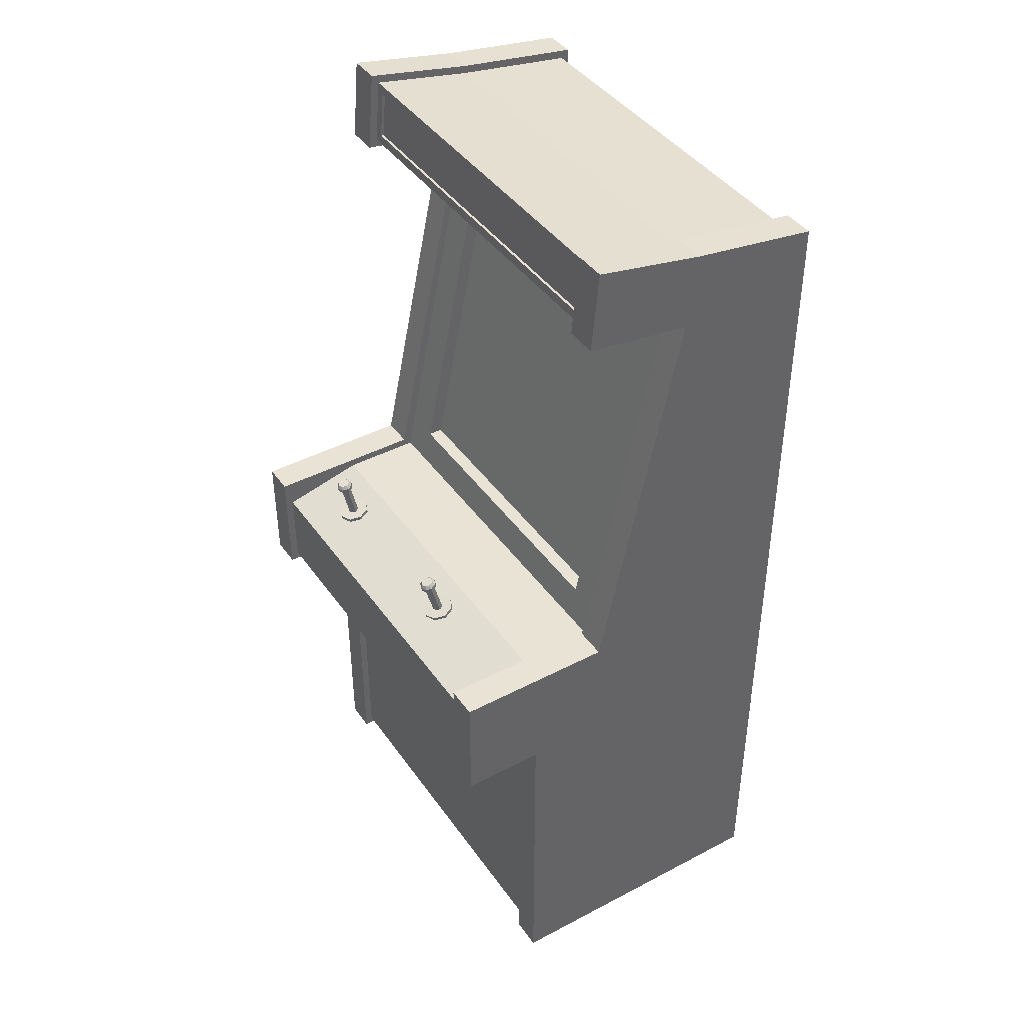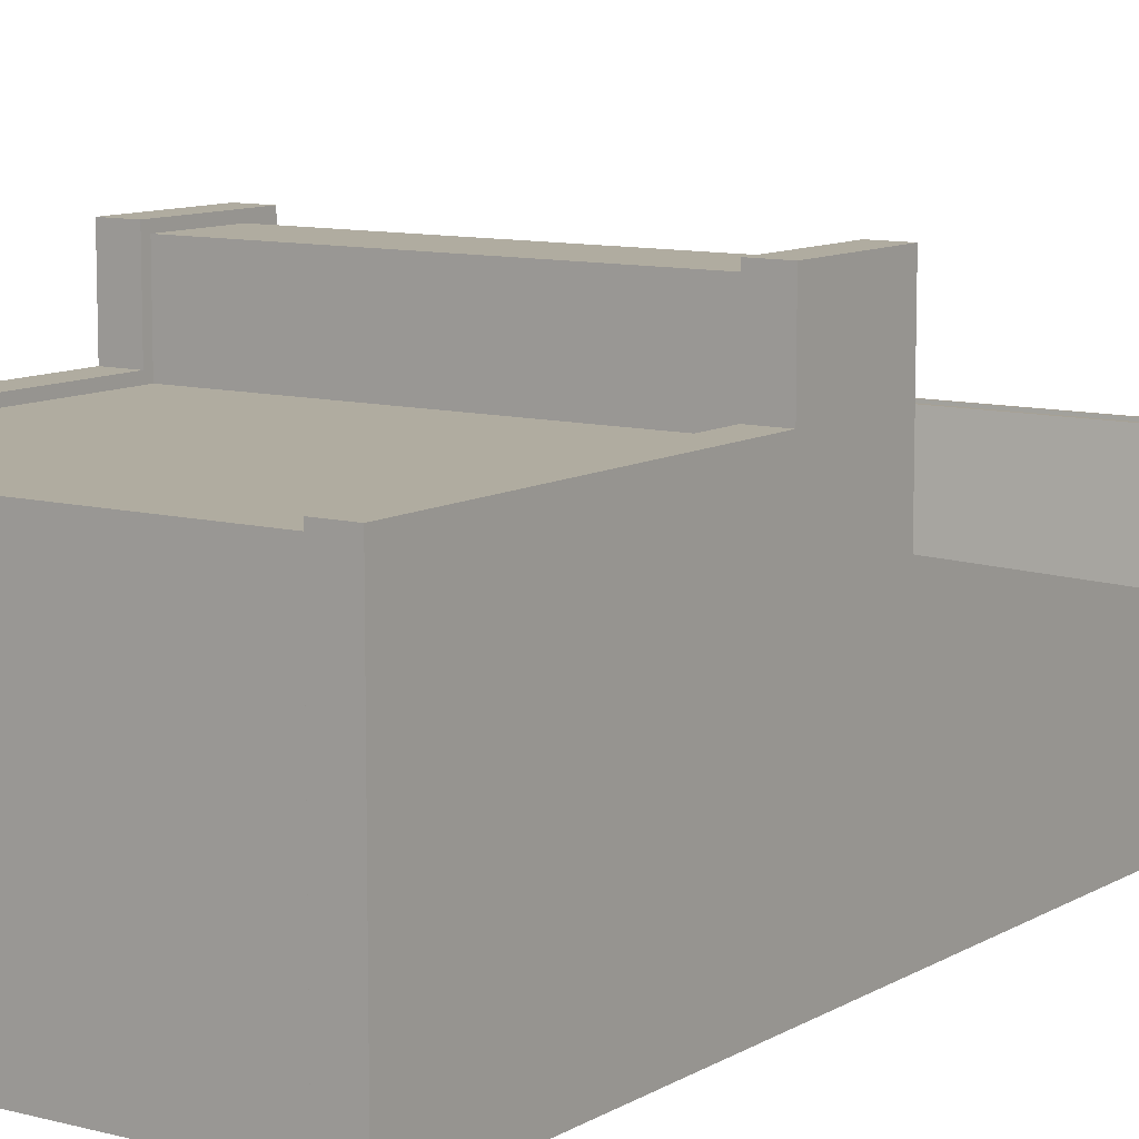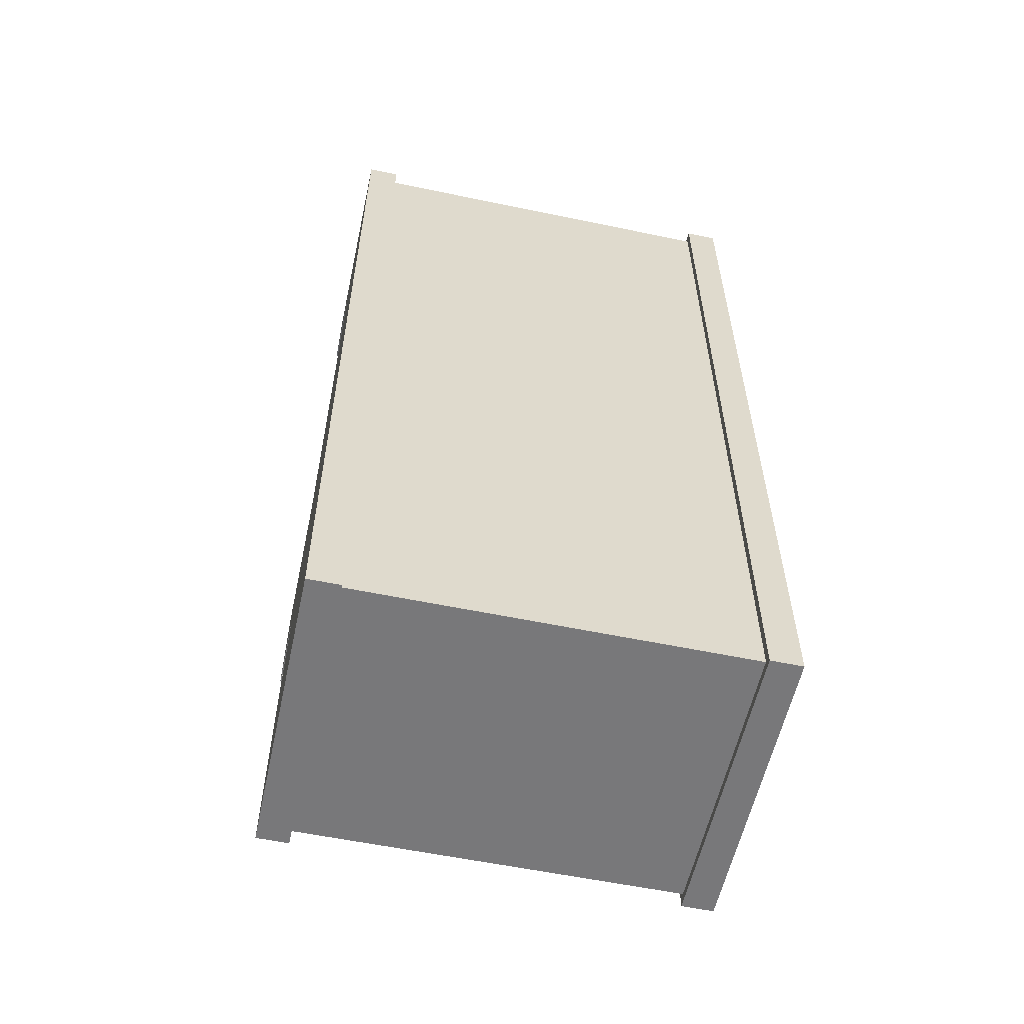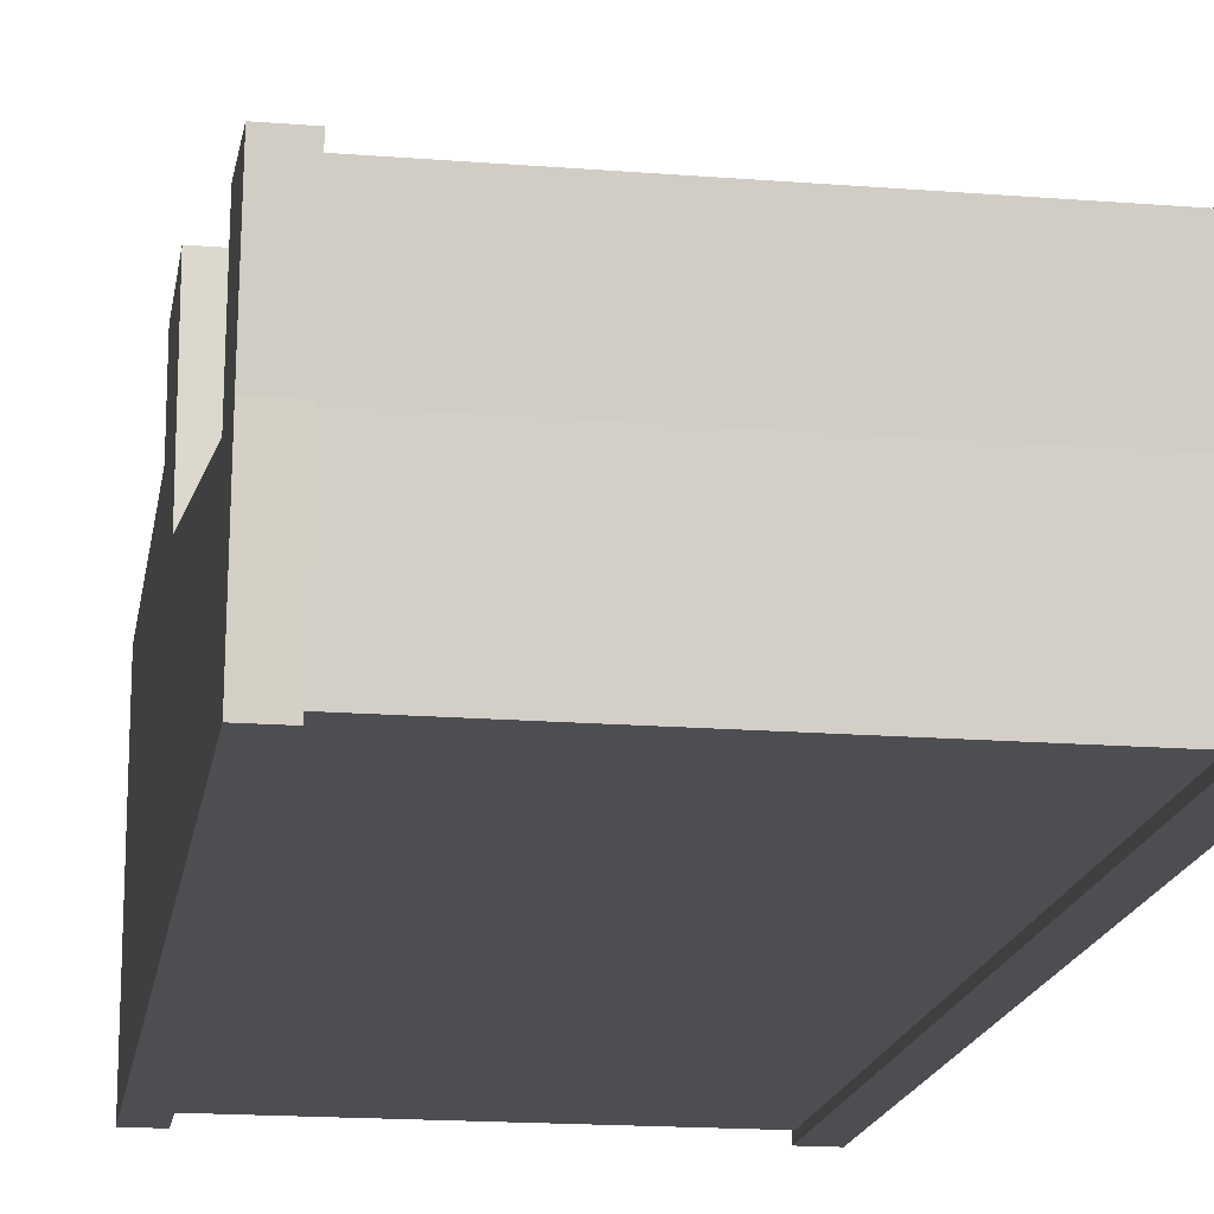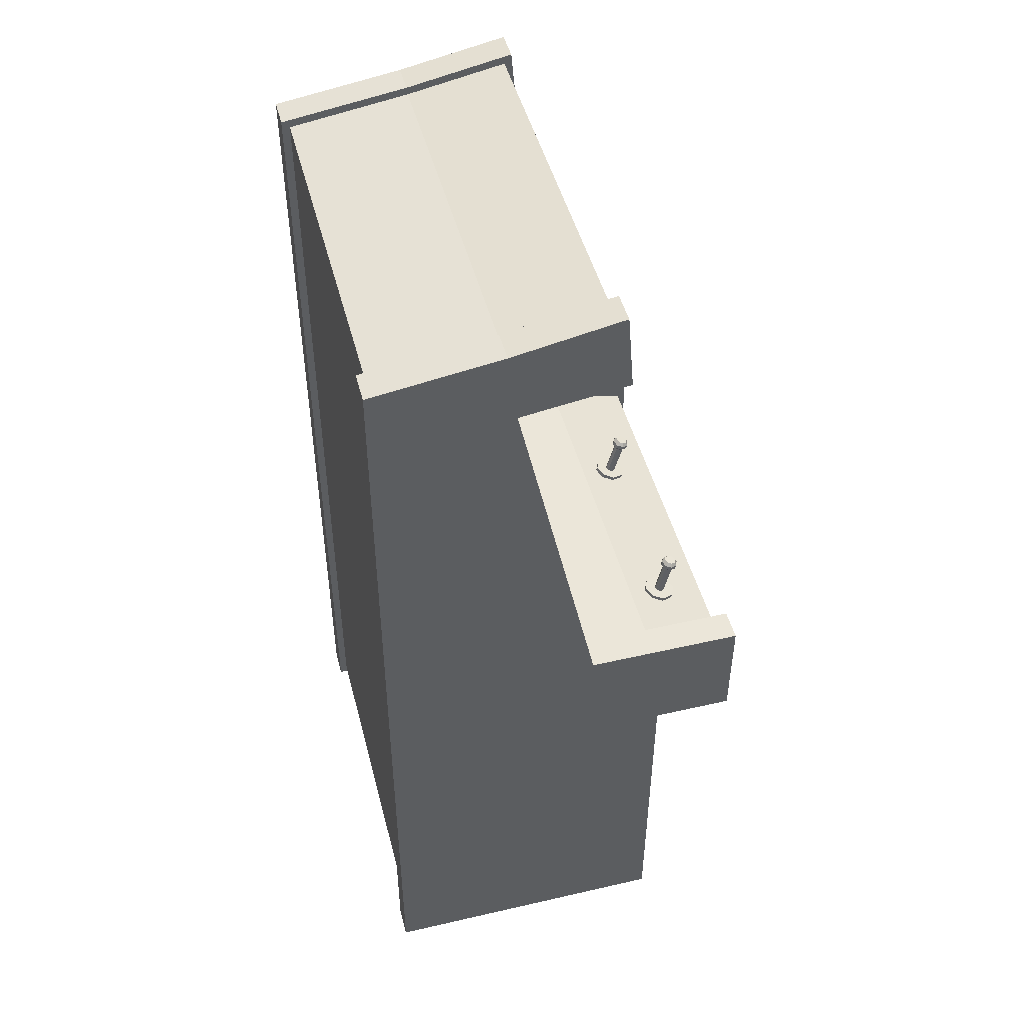
<metadata>
{"format":"obj","ext":"obj","renderer":"f3d","projection":"perspective","resolution":1024,"background":"white","views":[{"elev":42.1,"azim":57.8,"up":"+Y"},{"elev":9.9,"azim":34.4,"up":"+Z"},{"elev":-57.6,"azim":167.8,"up":"+Y"},{"elev":-17.2,"azim":171.0,"up":"+Z"},{"elev":47.8,"azim":-104.5,"up":"+Y"}]}
</metadata>
<code>
o game_consol_2_Mesh
v -0.1349 0.704 0.1949
v -0.1349 0.7837 0.2127
v -0.1265 0.704 0.1949
v -0.1265 0.7665 0.2088
v -0.129 0.7053 0.1892
v -0.129 0.7678 0.2031
v -0.1349 0.7059 0.1868
v -0.1349 0.7684 0.2007
v -0.1408 0.7053 0.1892
v -0.1408 0.7678 0.2031
v -0.1432 0.704 0.1949
v -0.1432 0.7665 0.2088
v -0.1408 0.7028 0.2007
v -0.1408 0.7653 0.2146
v -0.1349 0.7022 0.2031
v -0.1349 0.7647 0.217
v -0.129 0.7028 0.2007
v -0.129 0.7653 0.2146
v -0.1408 0.7142 0.1912
v -0.1432 0.7129 0.1969
v -0.1408 0.7117 0.2027
v -0.1349 0.7111 0.205
v -0.129 0.7117 0.2027
v -0.1265 0.7129 0.1969
v -0.129 0.7142 0.1912
v -0.1349 0.7148 0.1888
v -0.1089 0.704 0.1949
v -0.1165 0.708 0.177
v -0.1349 0.7097 0.1696
v -0.1533 0.708 0.177
v -0.1609 0.704 0.1949
v -0.1533 0.7 0.2129
v -0.1349 0.6984 0.2203
v -0.1165 0.7 0.2129
v -0.1533 0.7169 0.179
v -0.1609 0.7129 0.1969
v -0.1533 0.7089 0.2148
v -0.1349 0.7073 0.2223
v -0.1165 0.7089 0.2148
v -0.1089 0.7129 0.1969
v -0.1165 0.7169 0.179
v -0.1349 0.7186 0.1715
v -0.1213 0.7717 0.21
v -0.1253 0.7738 0.2006
v -0.1349 0.7747 0.1967
v -0.1445 0.7738 0.2006
v -0.1485 0.7717 0.21
v -0.1445 0.7696 0.2194
v -0.1349 0.7688 0.2233
v -0.1253 0.7696 0.2194
v -0.1213 0.7783 0.2115
v -0.1253 0.7803 0.2021
v -0.1349 0.7812 0.1982
v -0.1445 0.7803 0.2021
v -0.1485 0.7783 0.2115
v -0.1445 0.7762 0.2208
v -0.1349 0.7753 0.2247
v -0.1253 0.7762 0.2208
v -0.1253 0.7837 0.2127
v -0.1281 0.7852 0.206
v -0.1349 0.7858 0.2033
v -0.1417 0.7852 0.206
v -0.1445 0.7837 0.2127
v -0.1417 0.7823 0.2193
v -0.1349 0.7817 0.222
v -0.1281 0.7823 0.2193
v 0.1666 0.7045 0.193
v 0.1671 0.7832 0.2148
v 0.1749 0.7044 0.1931
v 0.1753 0.7661 0.2102
v 0.1726 0.706 0.1874
v 0.173 0.7677 0.2045
v 0.1668 0.7068 0.1849
v 0.1671 0.7685 0.2021
v 0.1608 0.7062 0.1872
v 0.1612 0.7679 0.2043
v 0.1583 0.7046 0.1928
v 0.1587 0.7663 0.21
v 0.1606 0.703 0.1985
v 0.161 0.7647 0.2157
v 0.1665 0.7023 0.201
v 0.1668 0.764 0.2181
v 0.1724 0.7029 0.1987
v 0.1728 0.7646 0.2159
v 0.1609 0.715 0.1896
v 0.1583 0.7134 0.1953
v 0.1607 0.7118 0.201
v 0.1665 0.7111 0.2034
v 0.1724 0.7117 0.2012
v 0.175 0.7132 0.1955
v 0.1727 0.7148 0.1898
v 0.1668 0.7155 0.1874
v 0.1926 0.7043 0.1934
v 0.1853 0.7093 0.1755
v 0.1671 0.7115 0.1679
v 0.1486 0.7097 0.175
v 0.1406 0.7048 0.1925
v 0.1479 0.6998 0.2104
v 0.1661 0.6976 0.218
v 0.1846 0.6994 0.2109
v 0.1486 0.7184 0.1774
v 0.1407 0.7136 0.195
v 0.148 0.7086 0.2128
v 0.1662 0.7064 0.2204
v 0.1847 0.7082 0.2134
v 0.1926 0.713 0.1958
v 0.1854 0.718 0.178
v 0.1671 0.7203 0.1704
v 0.1806 0.7712 0.2117
v 0.1768 0.7738 0.2024
v 0.1673 0.775 0.1984
v 0.1576 0.774 0.2021
v 0.1534 0.7715 0.2113
v 0.1572 0.7689 0.2206
v 0.1668 0.7677 0.2246
v 0.1765 0.7687 0.2209
v 0.1807 0.7776 0.2135
v 0.1768 0.7803 0.2042
v 0.1673 0.7814 0.2002
v 0.1576 0.7805 0.2039
v 0.1535 0.7779 0.2131
v 0.1573 0.7753 0.2224
v 0.1668 0.7742 0.2264
v 0.1765 0.7751 0.2227
v 0.1767 0.7831 0.215
v 0.174 0.7849 0.2084
v 0.1673 0.7858 0.2056
v 0.1604 0.7851 0.2082
v 0.1575 0.7833 0.2147
v 0.1602 0.7815 0.2213
v 0.1669 0.7806 0.2241
v 0.1738 0.7813 0.2215
v -0.2872 0.01042 0.1421
v -0.2872 0.7203 0.1421
v 0.4227 0.01042 0.1421
v 0.4227 0.7203 0.1421
v 0.4227 0.01042 -0.3127
v 0.4227 0.7203 -0.3127
v -0.2872 0.01042 -0.3127
v -0.2872 0.7203 -0.3127
v -0.2872 0.5596 -0.3127
v -0.2872 0.5596 0.1421
v 0.4227 0.5596 0.1421
v 0.4227 0.5596 -0.3127
v -0.2872 0.7203 0.2723
v 0.4227 0.7203 0.2723
v -0.2872 0.5596 0.2723
v 0.4227 0.5596 0.2723
v -0.2872 0.01042 0.01756
v 0.4227 0.01042 0.01756
v 0.4227 0.5596 0.01756
v 0.4227 0.7203 0.01756
v -0.2872 0.7203 0.01756
v -0.2872 0.5596 0.01756
v 0.4227 1.438 -0.3127
v -0.2872 1.438 -0.3127
v 0.4227 1.467 -0.1166
v -0.2872 1.467 -0.1166
v -0.2872 1.34 -0.3127
v 0.4227 1.34 -0.3127
v 0.4227 1.371 -0.1166
v -0.2872 1.371 -0.1166
v 0.4227 1.498 0.0456
v -0.2872 1.498 0.0456
v 0.4227 1.395 0.05464
v -0.2872 1.395 0.05464
v 0.3717 1.34 -0.3127
v -0.2362 1.34 -0.3127
v 0.3717 0.7203 -0.3127
v -0.2362 0.7203 -0.3127
v 0.3717 0.5596 -0.3127
v -0.2362 0.5596 -0.3127
v 0.3717 0.01042 -0.3127
v -0.2362 0.01042 -0.3127
v 0.3717 0.01042 0.01756
v -0.2362 0.01042 0.01756
v 0.3717 0.01042 0.1421
v -0.2362 0.01042 0.1421
v 0.3717 0.5596 0.1421
v -0.2362 0.5596 0.1421
v 0.3717 0.5596 0.2723
v -0.2362 0.5596 0.2723
v 0.3717 0.6881 0.2723
v -0.2362 0.6881 0.2723
v 0.3717 0.7203 0.1421
v -0.2362 0.7203 0.1421
v 0.3717 0.7203 0.01756
v -0.2362 0.7203 0.01756
v 0.3717 1.371 -0.1166
v -0.2362 1.371 -0.1166
v 0.3717 1.395 0.05464
v -0.2362 1.395 0.05464
v 0.3717 1.498 0.0456
v -0.2362 1.498 0.0456
v 0.3717 1.467 -0.1166
v -0.2362 1.467 -0.1166
v 0.3717 1.438 -0.3127
v -0.2362 1.438 -0.3127
v -0.2872 -0.002581 0.1551
v -0.2872 0.7333 0.1421
v -0.2872 -0.002581 -0.3257
v -0.2872 0.7203 -0.3257
v -0.2872 0.5596 -0.3257
v -0.2872 0.5466 0.1551
v -0.2872 0.7333 0.2853
v -0.2872 0.5466 0.2853
v -0.2872 -0.002581 0.01756
v -0.2872 0.7333 0.03056
v -0.2872 1.45 -0.3257
v -0.2872 1.48 -0.1179
v -0.2872 1.34 -0.3257
v -0.2872 1.359 -0.1036
v -0.2872 1.514 0.05728
v -0.2872 1.384 0.06864
v -0.2362 1.34 -0.3257
v -0.2362 0.7203 -0.3257
v -0.2362 0.5596 -0.3257
v -0.2362 -0.002581 -0.3257
v -0.2362 -0.002581 0.01756
v -0.2362 -0.002581 0.1551
v -0.2362 0.5466 0.1551
v -0.2362 0.5466 0.2853
v -0.2362 0.7333 0.2853
v -0.2362 0.7333 0.1421
v -0.2362 0.7333 0.03056
v -0.2362 1.359 -0.1036
v -0.2362 1.384 0.06864
v -0.2362 1.514 0.05728
v -0.2362 1.48 -0.1179
v -0.2362 1.45 -0.3257
v 0.4227 -0.002581 0.1551
v 0.4227 0.7333 0.1421
v 0.4227 -0.002581 -0.3257
v 0.4227 0.7203 -0.3257
v 0.4227 0.5466 0.1551
v 0.4227 0.5596 -0.3257
v 0.4227 0.7333 0.2853
v 0.4227 0.5466 0.2853
v 0.4227 -0.002581 0.01756
v 0.4227 0.7333 0.03056
v 0.4227 1.45 -0.3257
v 0.4227 1.48 -0.1179
v 0.4227 1.34 -0.3257
v 0.4227 1.359 -0.1036
v 0.4227 1.514 0.05728
v 0.4227 1.384 0.06864
v 0.3717 1.34 -0.3257
v 0.3717 0.7203 -0.3257
v 0.3717 0.5596 -0.3257
v 0.3717 -0.002581 -0.3257
v 0.3717 -0.002581 0.01756
v 0.3717 -0.002581 0.1551
v 0.3717 0.5466 0.1551
v 0.3717 0.5466 0.2853
v 0.3717 0.7333 0.2853
v 0.3717 0.7333 0.1421
v 0.3717 0.7333 0.03056
v 0.3717 1.359 -0.1036
v 0.3717 1.384 0.06864
v 0.3717 1.514 0.05728
v 0.3717 1.48 -0.1179
v 0.3717 1.45 -0.3257
v 0.3137 0.7771 0.005856
v -0.1782 0.7771 0.005856
v 0.3137 1.315 -0.1049
v -0.1782 1.315 -0.1049
v 0.3137 0.7771 -0.01685
v -0.1782 0.7771 -0.01685
v 0.3137 1.315 -0.1276
v -0.1782 1.315 -0.1276
v 0.3572 1.409 0.05337
v -0.2217 1.409 0.05337
v 0.3572 1.484 0.04686
v -0.2217 1.484 0.04686
v 0.3572 1.409 0.049
v -0.2217 1.409 0.049
v 0.3572 1.483 0.04249
v -0.2217 1.483 0.04249
f 5 3 1
f 28 41 40 27
f 60 2 59
f 7 5 1
f 29 42 41 28
f 61 2 60
f 9 7 1
f 30 35 42 29
f 62 2 61
f 11 9 1
f 31 36 35 30
f 63 2 62
f 13 11 1
f 32 37 36 31
f 64 2 63
f 15 13 1
f 33 38 37 32
f 65 2 64
f 17 15 1
f 34 39 38 33
f 66 2 65
f 3 17 1
f 27 40 39 34
f 59 2 66
f 20 12 10 19
f 21 14 12 20
f 22 16 14 21
f 23 18 16 22
f 24 4 18 23
f 25 6 4 24
f 26 8 6 25
f 19 10 8 26
f 41 25 24 40
f 27 3 5 28
f 42 26 25 41
f 28 5 7 29
f 35 19 26 42
f 29 7 9 30
f 36 20 19 35
f 30 9 11 31
f 37 21 20 36
f 31 11 13 32
f 38 22 21 37
f 32 13 15 33
f 39 23 22 38
f 33 15 17 34
f 40 24 23 39
f 34 17 3 27
f 43 4 6 44
f 44 6 8 45
f 45 8 10 46
f 46 10 12 47
f 47 12 14 48
f 48 14 16 49
f 49 16 18 50
f 50 18 4 43
f 51 43 44 52
f 52 44 45 53
f 53 45 46 54
f 54 46 47 55
f 55 47 48 56
f 56 48 49 57
f 57 49 50 58
f 58 50 43 51
f 59 51 52 60
f 60 52 53 61
f 61 53 54 62
f 62 54 55 63
f 63 55 56 64
f 64 56 57 65
f 65 57 58 66
f 66 58 51 59
f 71 69 67
f 94 107 106 93
f 126 68 125
f 73 71 67
f 95 108 107 94
f 127 68 126
f 75 73 67
f 96 101 108 95
f 128 68 127
f 77 75 67
f 97 102 101 96
f 129 68 128
f 79 77 67
f 98 103 102 97
f 130 68 129
f 81 79 67
f 99 104 103 98
f 131 68 130
f 83 81 67
f 100 105 104 99
f 132 68 131
f 69 83 67
f 93 106 105 100
f 125 68 132
f 86 78 76 85
f 87 80 78 86
f 88 82 80 87
f 89 84 82 88
f 90 70 84 89
f 91 72 70 90
f 92 74 72 91
f 85 76 74 92
f 107 91 90 106
f 93 69 71 94
f 108 92 91 107
f 94 71 73 95
f 101 85 92 108
f 95 73 75 96
f 102 86 85 101
f 96 75 77 97
f 103 87 86 102
f 97 77 79 98
f 104 88 87 103
f 98 79 81 99
f 105 89 88 104
f 99 81 83 100
f 106 90 89 105
f 100 83 69 93
f 109 70 72 110
f 110 72 74 111
f 111 74 76 112
f 112 76 78 113
f 113 78 80 114
f 114 80 82 115
f 115 82 84 116
f 116 84 70 109
f 117 109 110 118
f 118 110 111 119
f 119 111 112 120
f 120 112 113 121
f 121 113 114 122
f 122 114 115 123
f 123 115 116 124
f 124 116 109 117
f 125 117 118 126
f 126 118 119 127
f 127 119 120 128
f 128 120 121 129
f 129 121 122 130
f 130 122 123 131
f 131 123 124 132
f 132 124 117 125
f 220 221 204 199
f 150 151 143 135
f 250 249 236 233
f 149 154 141 139
f 224 225 208 200
f 218 219 207 201
f 154 153 140 141
f 222 223 205 206
f 151 152 136 143
f 249 248 234 236
f 145 134 142 147
f 223 224 200 205
f 148 143 136 146
f 254 253 235 238
f 219 220 199 207
f 150 137 144 151
f 151 144 138 152
f 229 230 209 210
f 154 142 134 153
f 149 133 142 154
f 156 159 162 158
f 230 215 211 209
f 157 161 160 155
f 260 259 246 245
f 215 216 202 211
f 161 152 138 160
f 258 257 240 244
f 159 140 153 162
f 165 161 157 163
f 259 258 244 246
f 164 158 162 166
f 228 229 210 213
f 247 243 234 248
f 168 167 169 170
f 171 172 170 169
f 217 203 202 216
f 173 174 172 171
f 218 201 203 217
f 250 233 239 251
f 174 173 175 176
f 251 239 231 252
f 176 175 177 178
f 252 231 235 253
f 178 177 179 180
f 181 182 180 179
f 222 206 204 221
f 254 238 237 255
f 182 181 183 184
f 255 237 232 256
f 184 183 185 186
f 256 232 240 257
f 186 185 187 188
f 269 270 268 267
f 226 212 208 225
f 191 192 190 189
f 227 214 212 226
f 277 278 276 275
f 228 213 214 227
f 260 245 242 261
f 194 193 195 196
f 261 242 241 262
f 196 195 197 198
f 262 241 243 247
f 198 197 167 168
f 204 142 133 199
f 220 178 180 221
f 208 153 134 200
f 224 186 188 225
f 207 149 139 201
f 218 174 176 219
f 205 145 147 206
f 222 182 184 223
f 200 134 145 205
f 223 184 186 224
f 199 133 149 207
f 219 176 178 220
f 209 156 158 210
f 229 196 198 230
f 211 159 156 209
f 230 198 168 215
f 202 140 159 211
f 215 168 170 216
f 210 158 164 213
f 228 194 196 229
f 203 141 140 202
f 216 170 172 217
f 201 139 141 203
f 217 172 174 218
f 206 147 142 204
f 221 180 182 222
f 212 162 153 208
f 225 188 190 226
f 214 166 162 212
f 226 190 192 227
f 213 164 166 214
f 227 192 194 228
f 236 144 137 233
f 250 173 171 249
f 234 138 144 236
f 249 171 169 248
f 235 143 148 238
f 254 181 179 253
f 246 165 163 245
f 260 193 191 259
f 240 152 161 244
f 258 189 187 257
f 244 161 165 246
f 259 191 189 258
f 243 160 138 234
f 248 169 167 247
f 233 137 150 239
f 251 175 173 250
f 239 150 135 231
f 252 177 175 251
f 231 135 143 235
f 253 179 177 252
f 238 148 146 237
f 255 183 181 254
f 237 146 136 232
f 256 185 183 255
f 232 136 152 240
f 257 187 185 256
f 245 163 157 242
f 261 195 193 260
f 242 157 155 241
f 262 197 195 261
f 241 155 160 243
f 247 167 197 262
f 264 188 187 263
f 266 190 188 264
f 265 189 190 266
f 263 187 189 265
f 268 264 263 267
f 270 266 264 268
f 269 265 266 270
f 267 263 265 269
f 272 192 191 271
f 274 194 192 272
f 273 193 194 274
f 271 191 193 273
f 276 272 271 275
f 278 274 272 276
f 277 273 274 278
f 275 271 273 277

</code>
